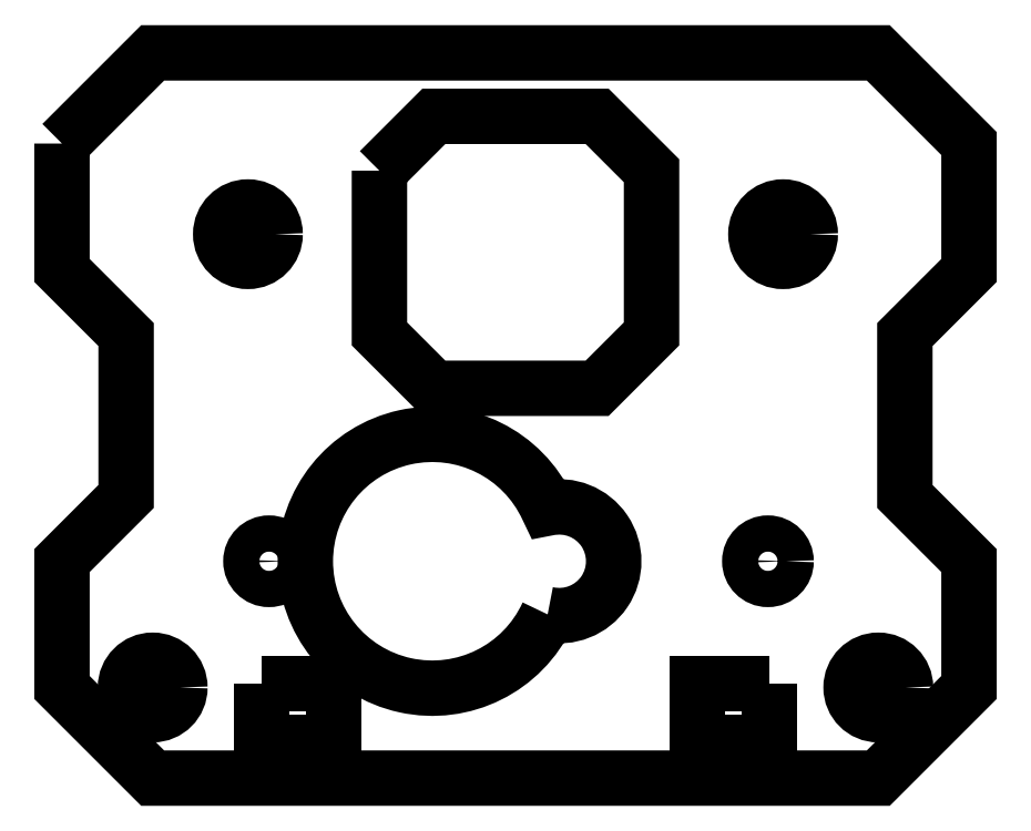
<metadata>
{"format":"dxf","ext":"dxf","renderer":"ezdxf+matplotlib","layout":"modelspace","background":"white","min_lineweight":24,"dpi":150}
</metadata>
<code>
0
SECTION
2
ENTITIES
0
LWPOLYLINE
8
0
90
16
70
1
43
0
10
-201.3
20
112.7
10
-196.3
20
117.7
10
-156.3
20
117.7
10
-151.3
20
112.7
10
-151.3
20
105.7
10
-154.8
20
102.2
10
-154.8
20
93.26
10
-151.3
20
89.72
10
-151.3
20
82.72
10
-156.3
20
77.72
10
-196.3
20
77.72
10
-201.3
20
82.72
10
-201.3
20
89.72
10
-197.8
20
93.26
10
-197.8
20
102.2
10
-201.3
20
105.7
0
LWPOLYLINE
8
0
90
4
70
1
43
0
10
-162.3
20
82.92
10
-166.3
20
82.92
10
-166.3
20
79.72
10
-162.3
20
79.72
0
LWPOLYLINE
8
0
90
4
70
1
43
0
10
-190.3
20
82.92
10
-190.3
20
79.72
10
-186.3
20
79.72
10
-186.3
20
82.92
0
LWPOLYLINE
8
0
90
8
70
1
43
0
10
-183.8
20
111.2
10
-183.8
20
102.2
10
-180.8
20
99.22
10
-171.8
20
99.22
10
-168.8
20
102.2
10
-168.8
20
111.2
10
-171.8
20
114.2
10
-180.8
20
114.2
0
LWPOLYLINE
8
0
90
2
70
1
43
0
10
-174.5
20
86.75
42
-4.558
10
-174.5
20
92.62
42
-1.243
0
CIRCLE
8
0
10
-156.3
20
82.72
30
0
40
1.5
0
CIRCLE
8
0
10
-161.5
20
107.7
30
0
40
1.5
0
CIRCLE
8
0
10
-196.3
20
82.72
30
0
40
1.5
0
CIRCLE
8
0
10
-191
20
107.7
30
0
40
1.5
0
CIRCLE
8
0
10
-162.4
20
89.69
30
0
40
1
0
CIRCLE
8
0
10
-189.9
20
89.69
30
0
40
1
0
ENDSEC
0
EOF

</code>
